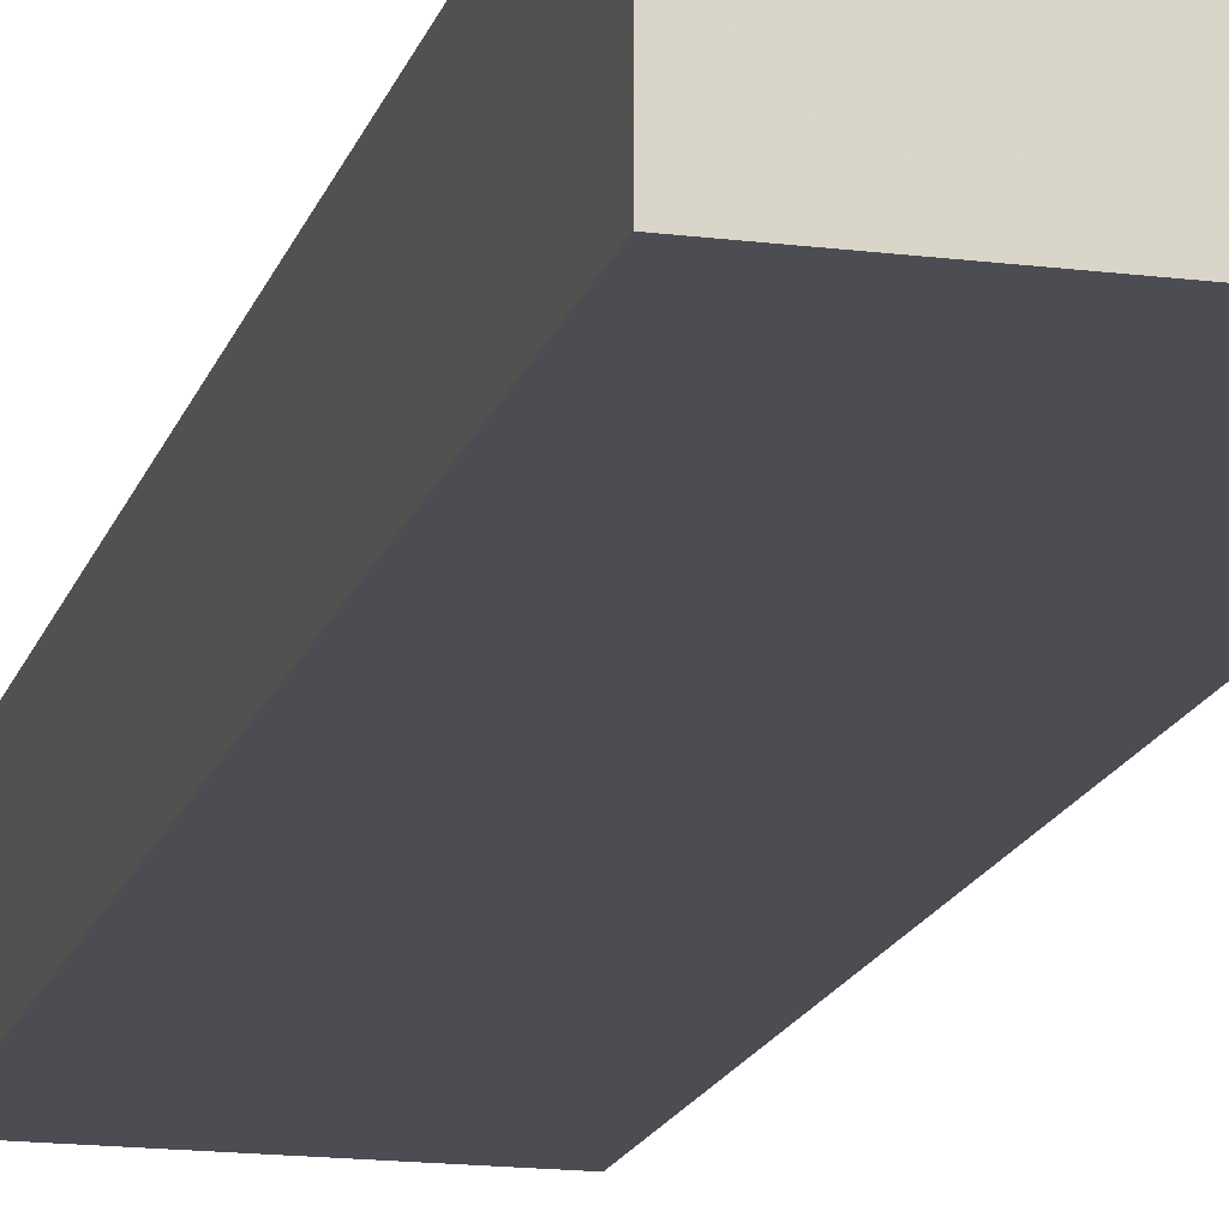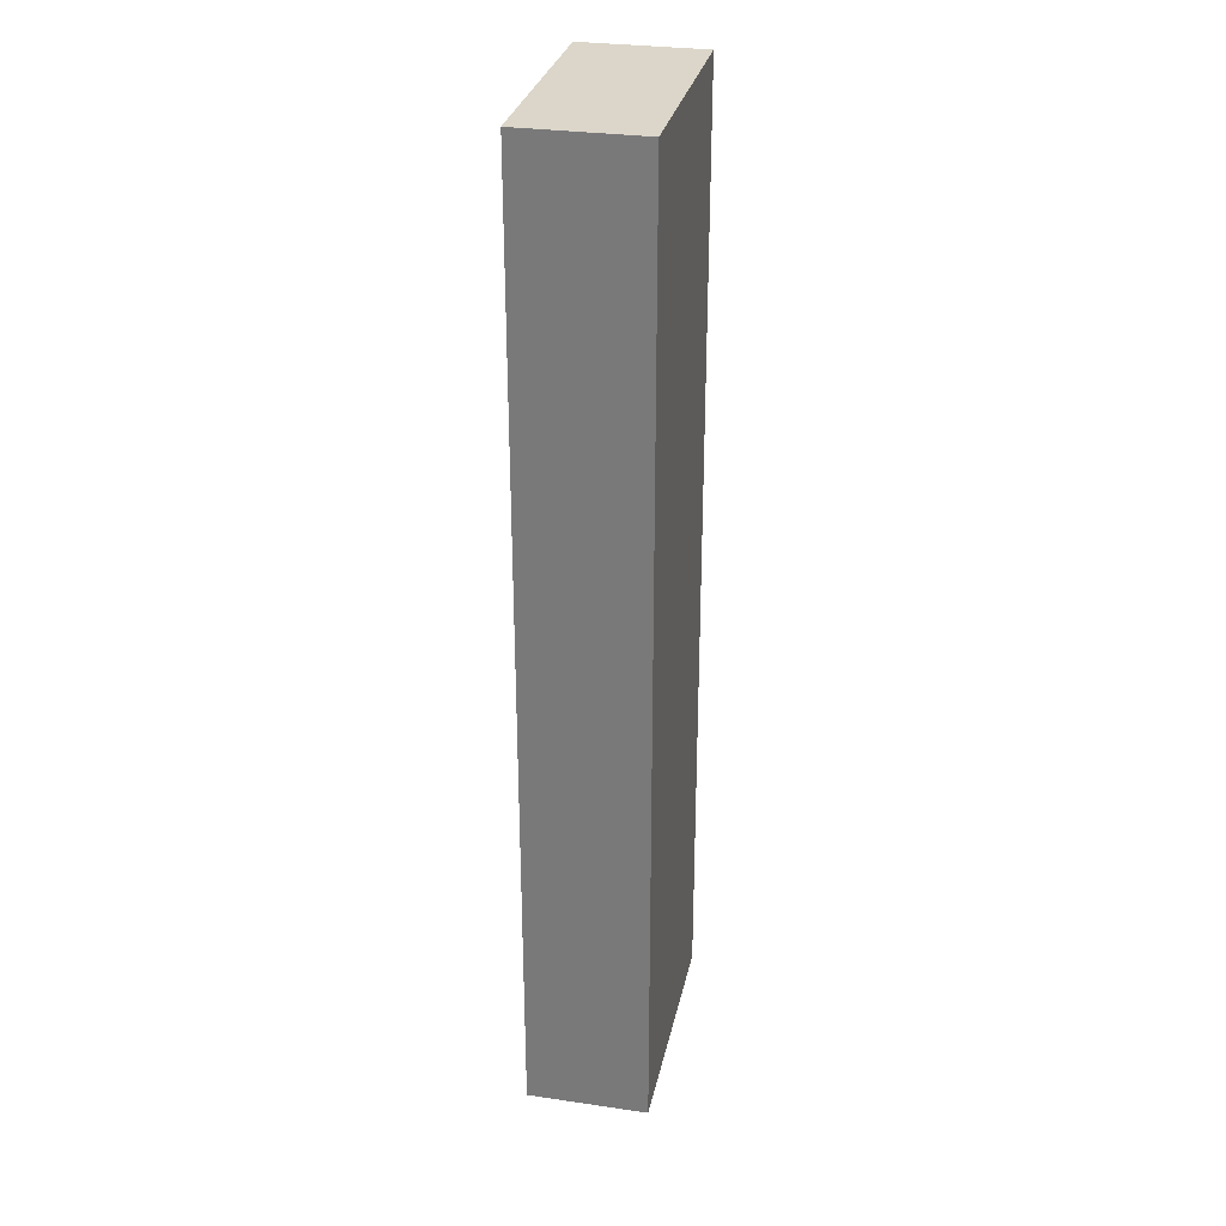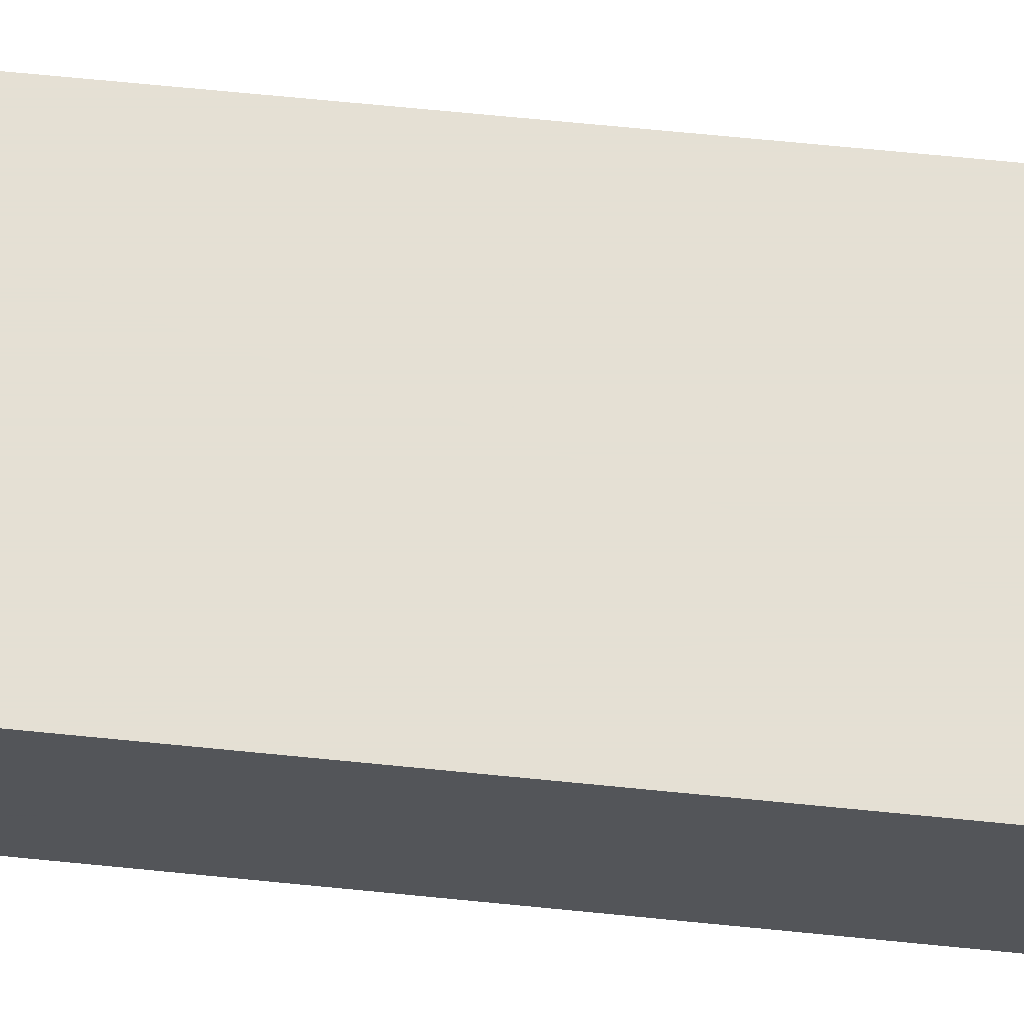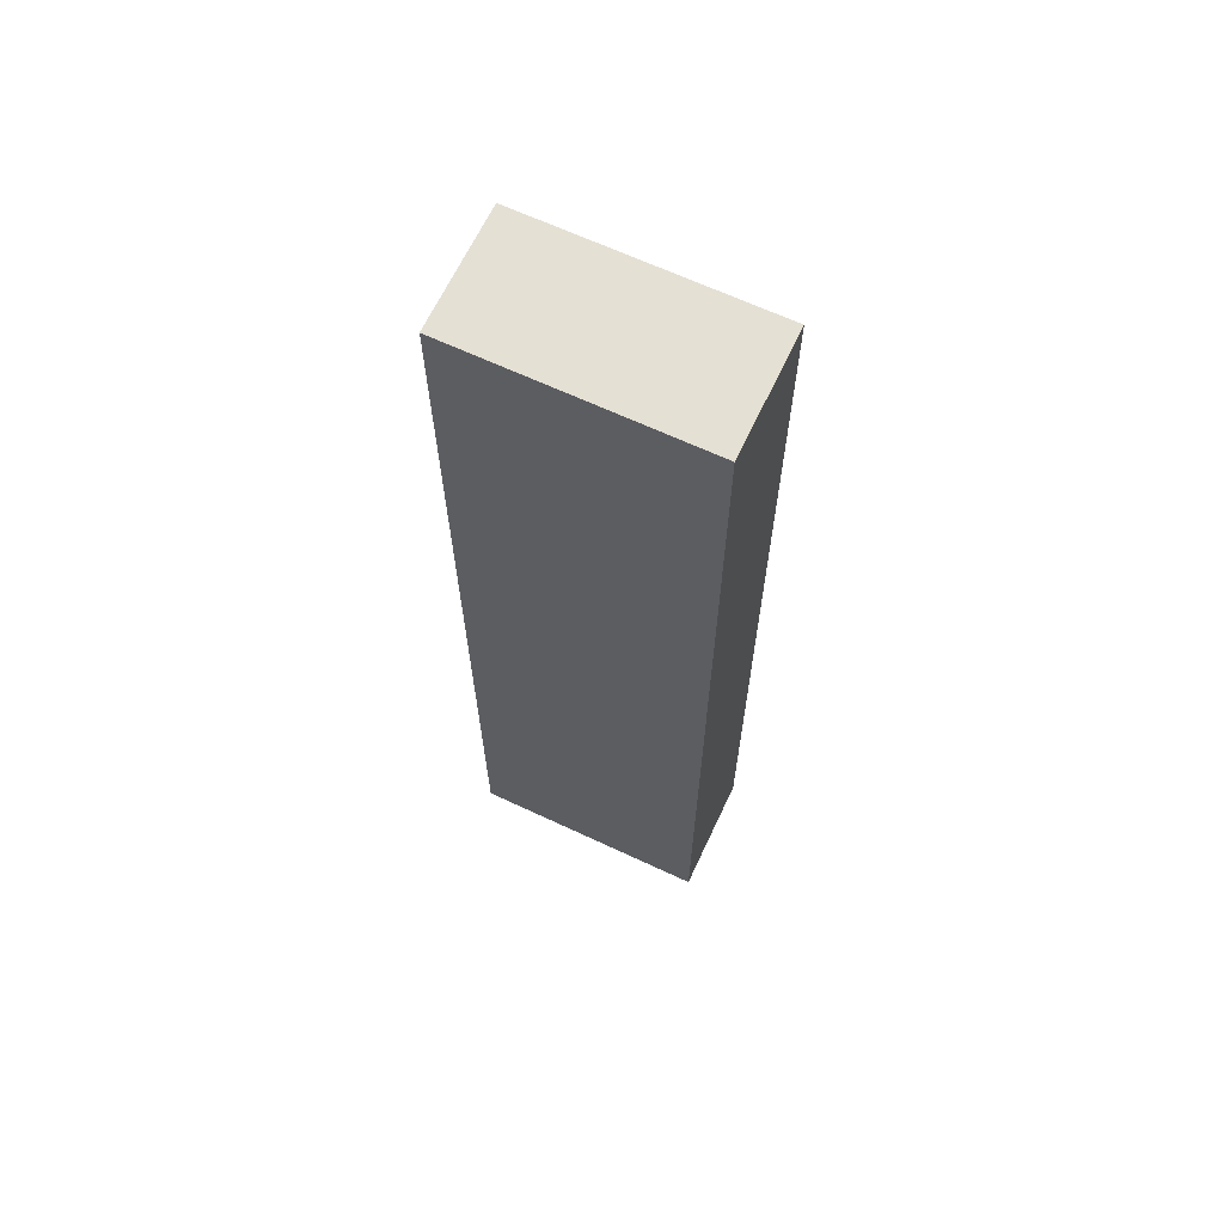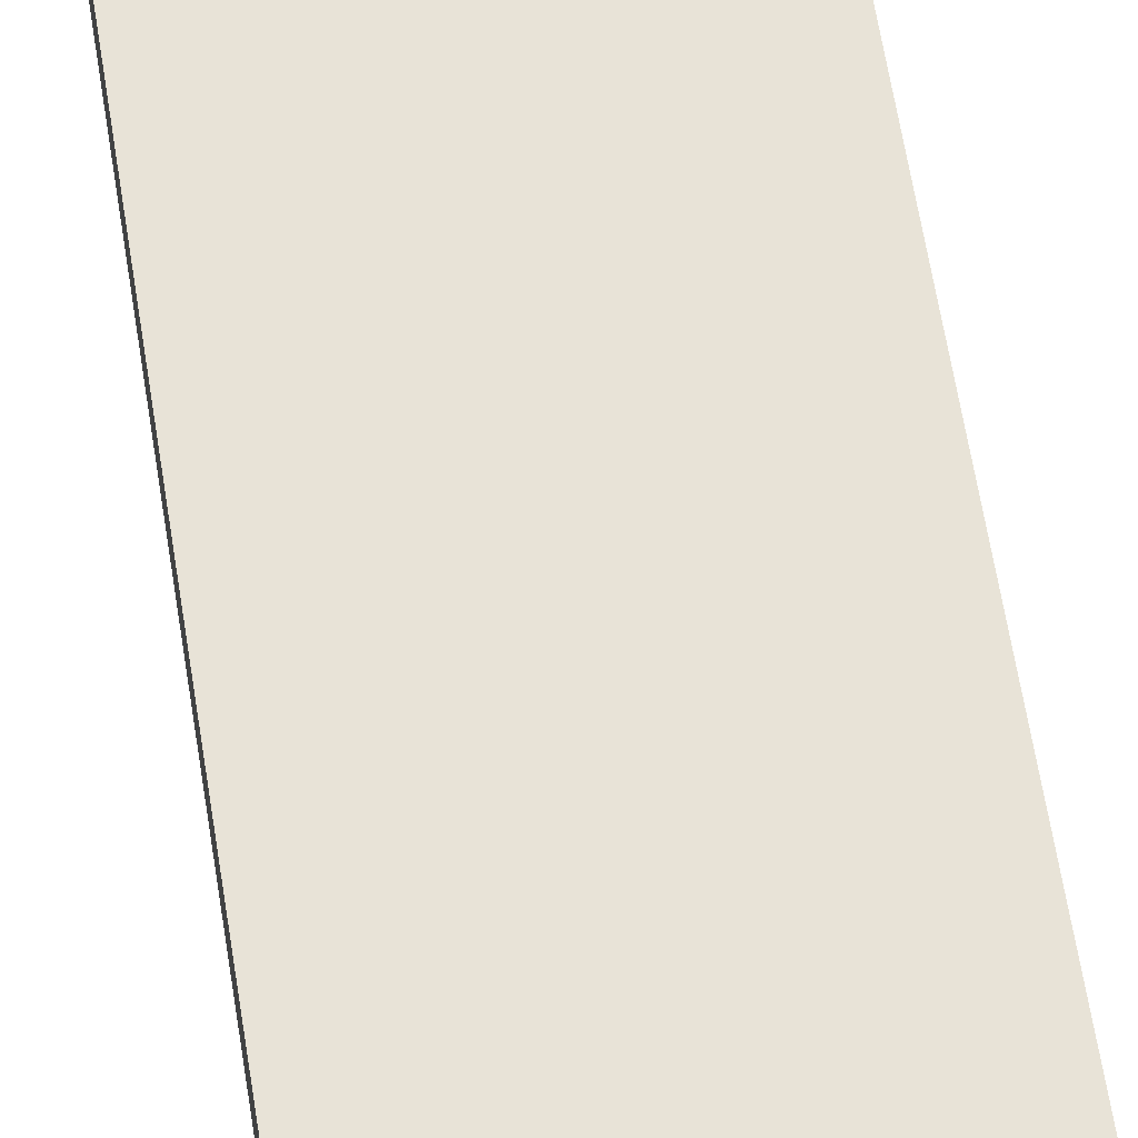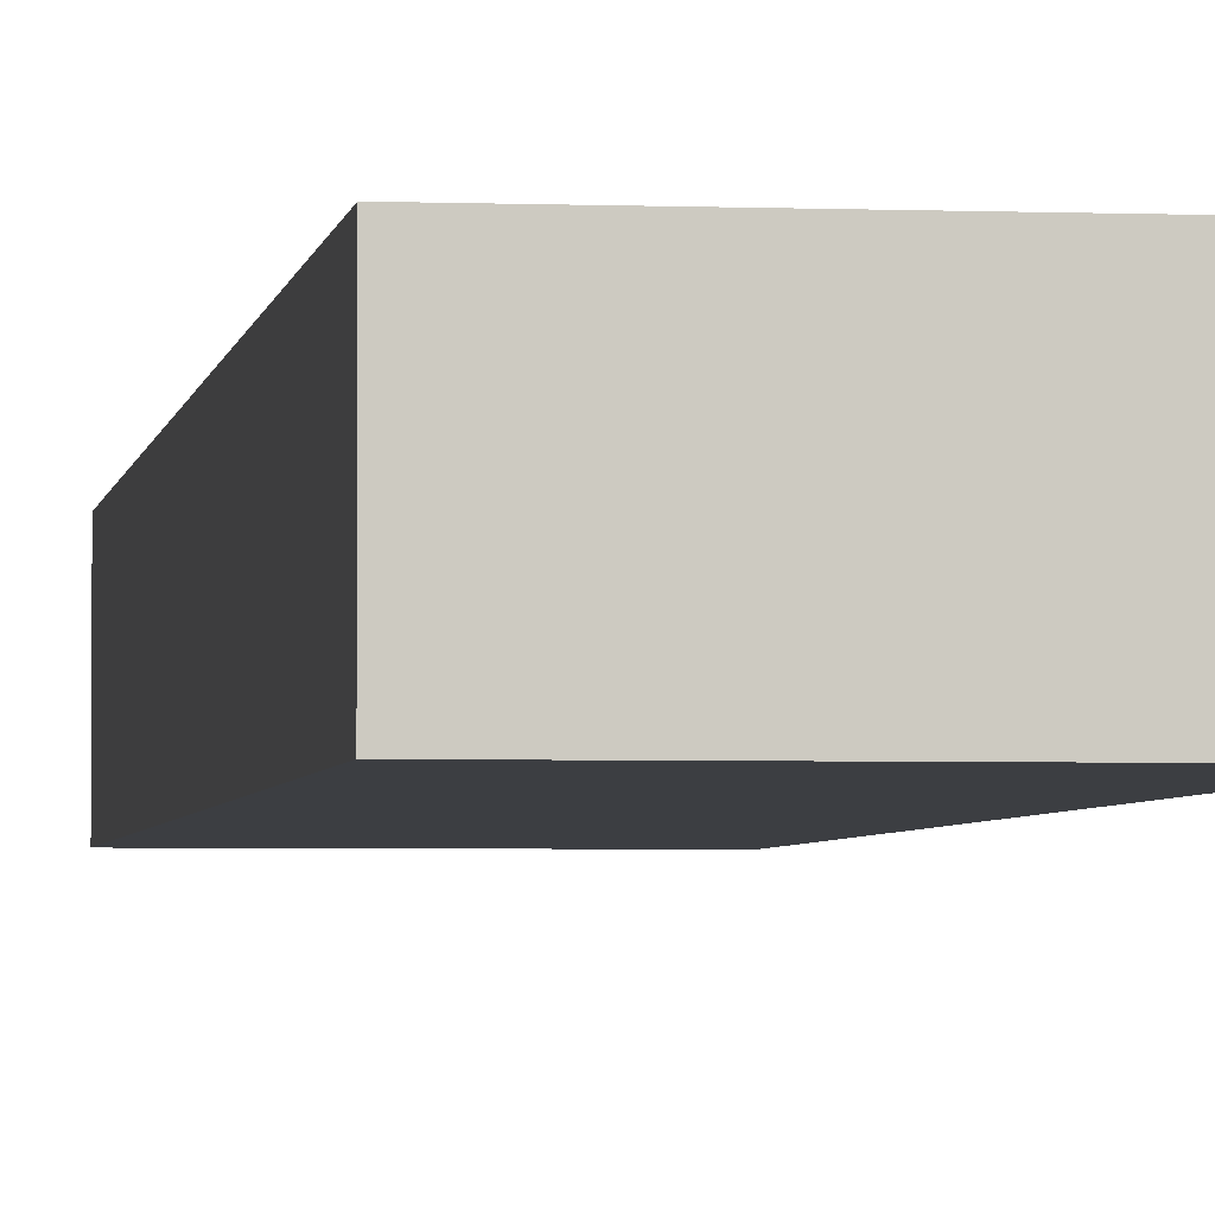
<metadata>
{"format":"obj","ext":"obj","renderer":"f3d","projection":"perspective","resolution":1024,"background":"white","views":[{"elev":-16.3,"azim":-14.5,"up":"+Z"},{"elev":30.1,"azim":-78.0,"up":"+Y"},{"elev":65.9,"azim":-84.2,"up":"+Z"},{"elev":65.7,"azim":25.2,"up":"+Y"},{"elev":62.2,"azim":171.0,"up":"+Z"},{"elev":-3.2,"azim":172.2,"up":"+Z"}]}
</metadata>
<code>
v -336 304 8
v -320 304 0
v -336 304 0
v -320 304 8
v -320 240 8
v -336 240 0
v -320 240 0
v -336 240 8
f 1 2 3
f 1 4 2
f 5 6 7
f 5 8 6
f 4 7 2
f 4 5 7
f 8 3 6
f 8 1 3
f 8 4 1
f 8 5 4
f 3 7 6
f 3 2 7

</code>
